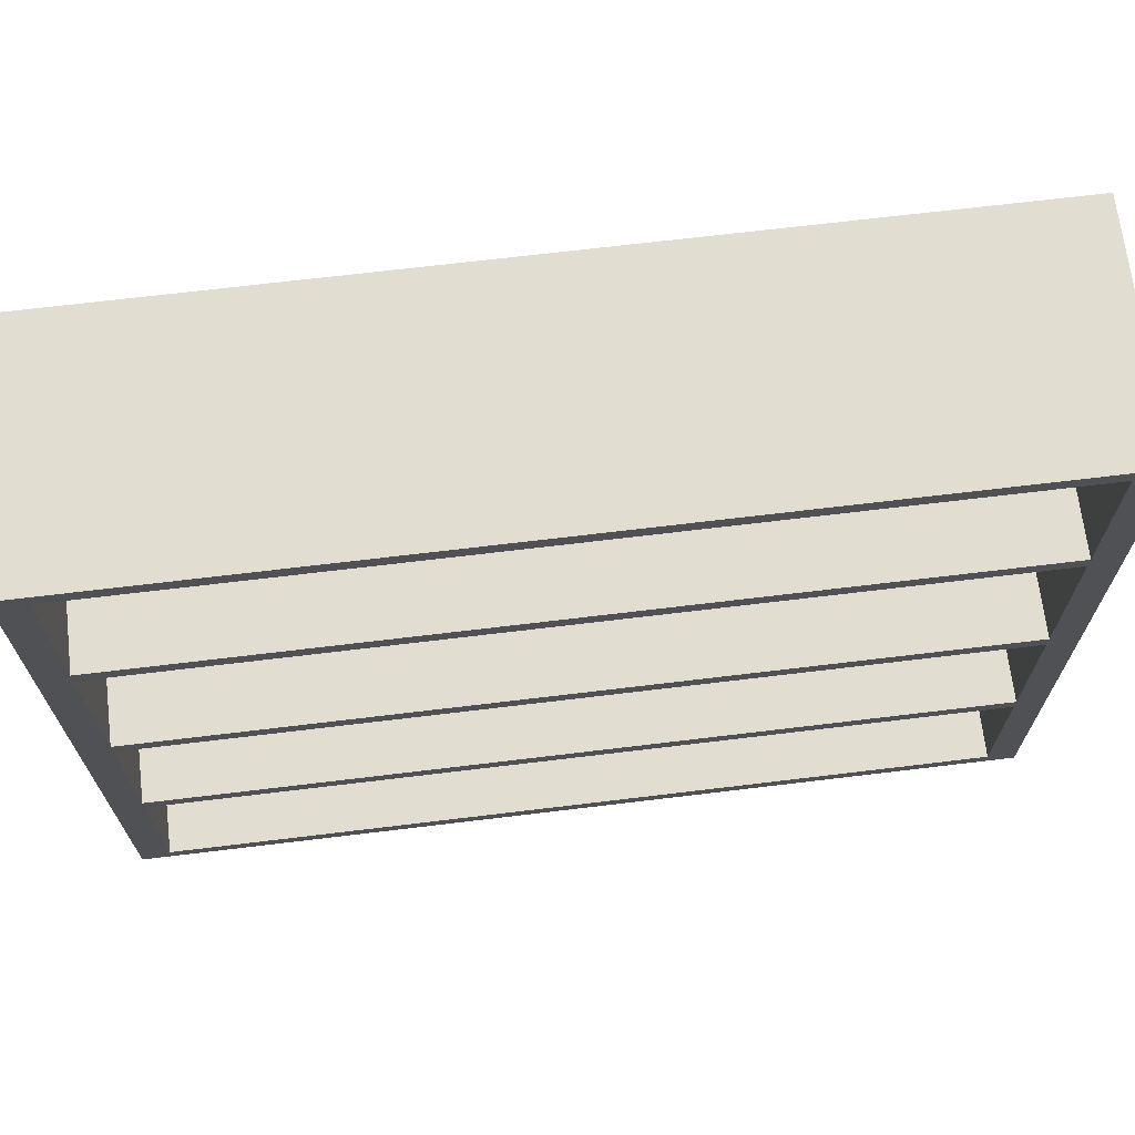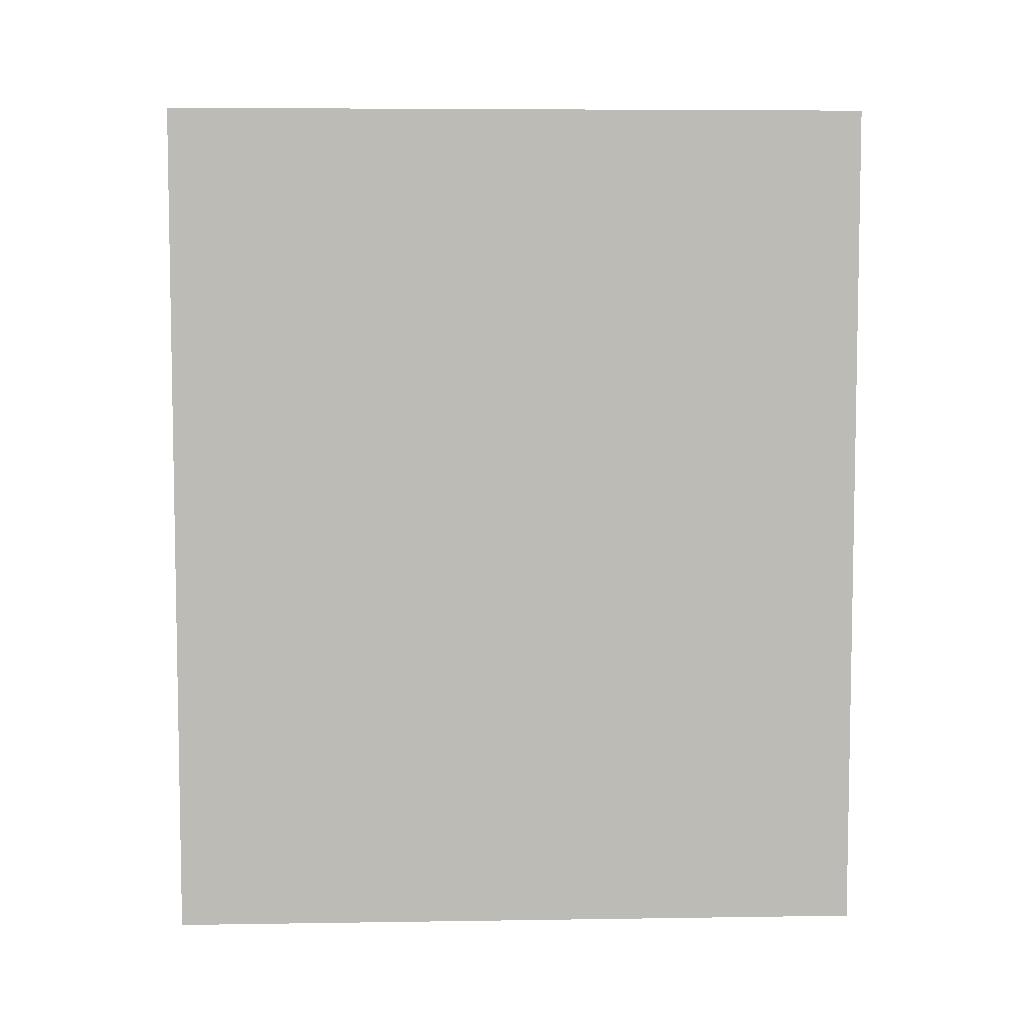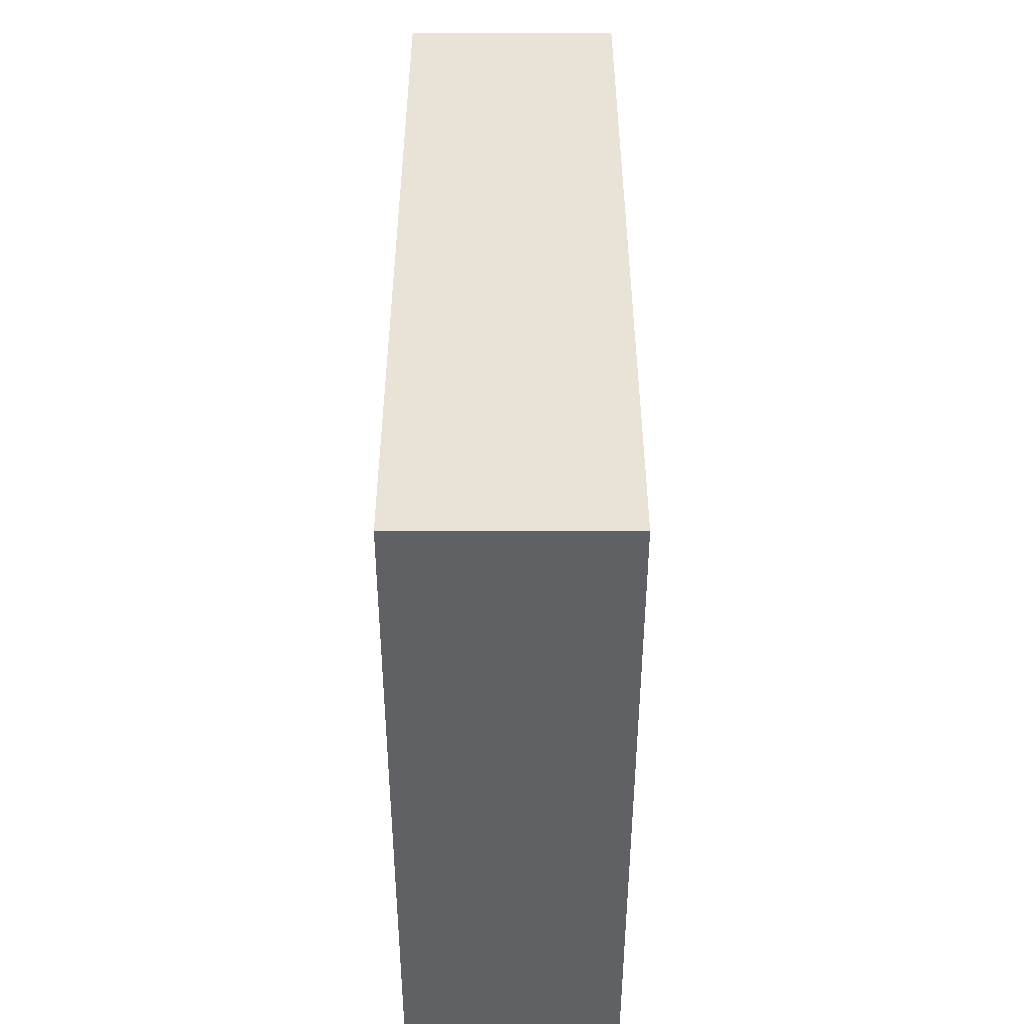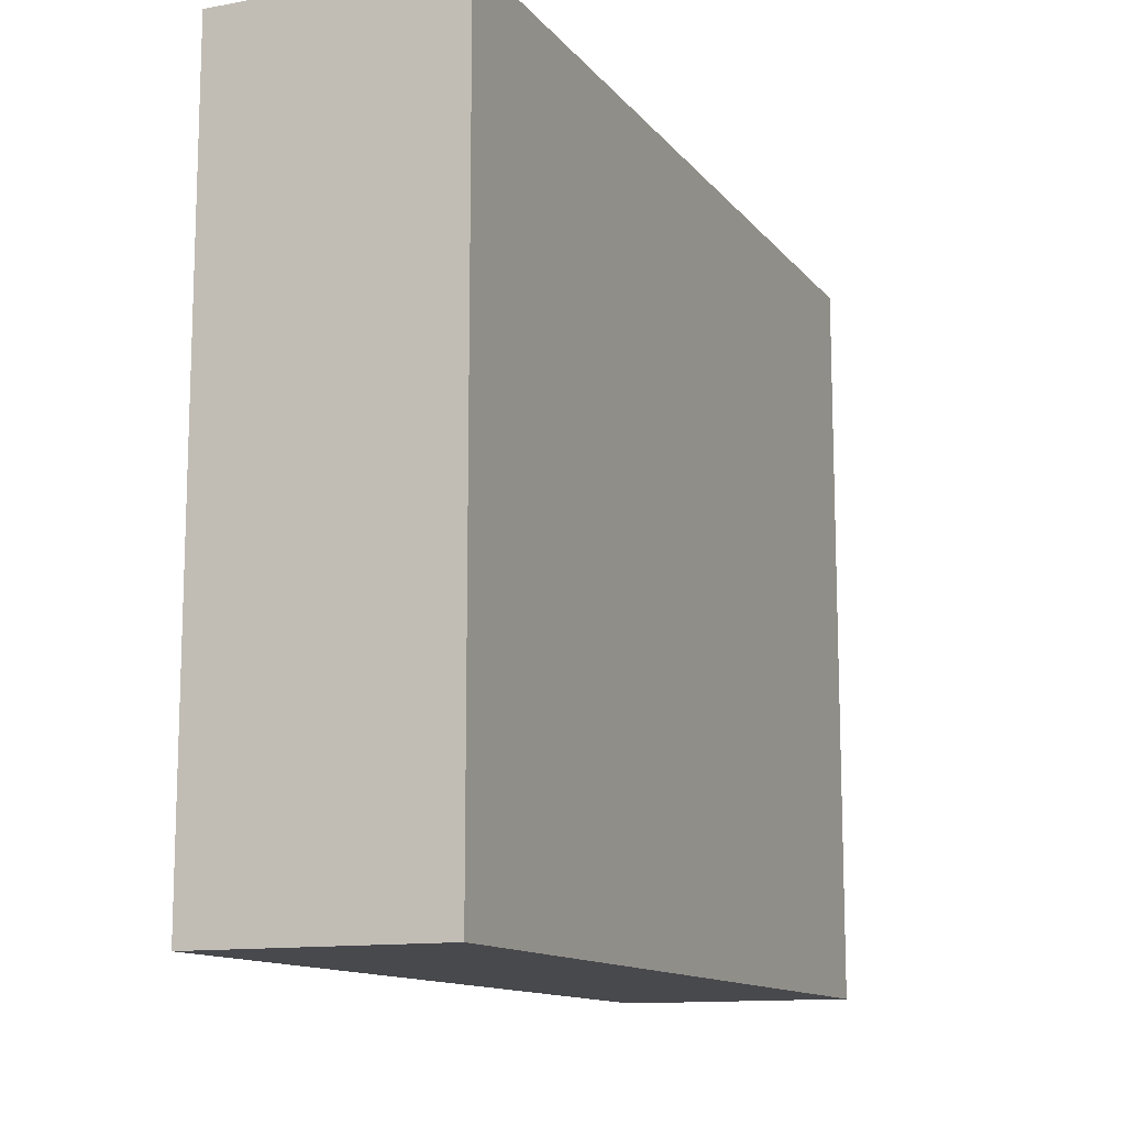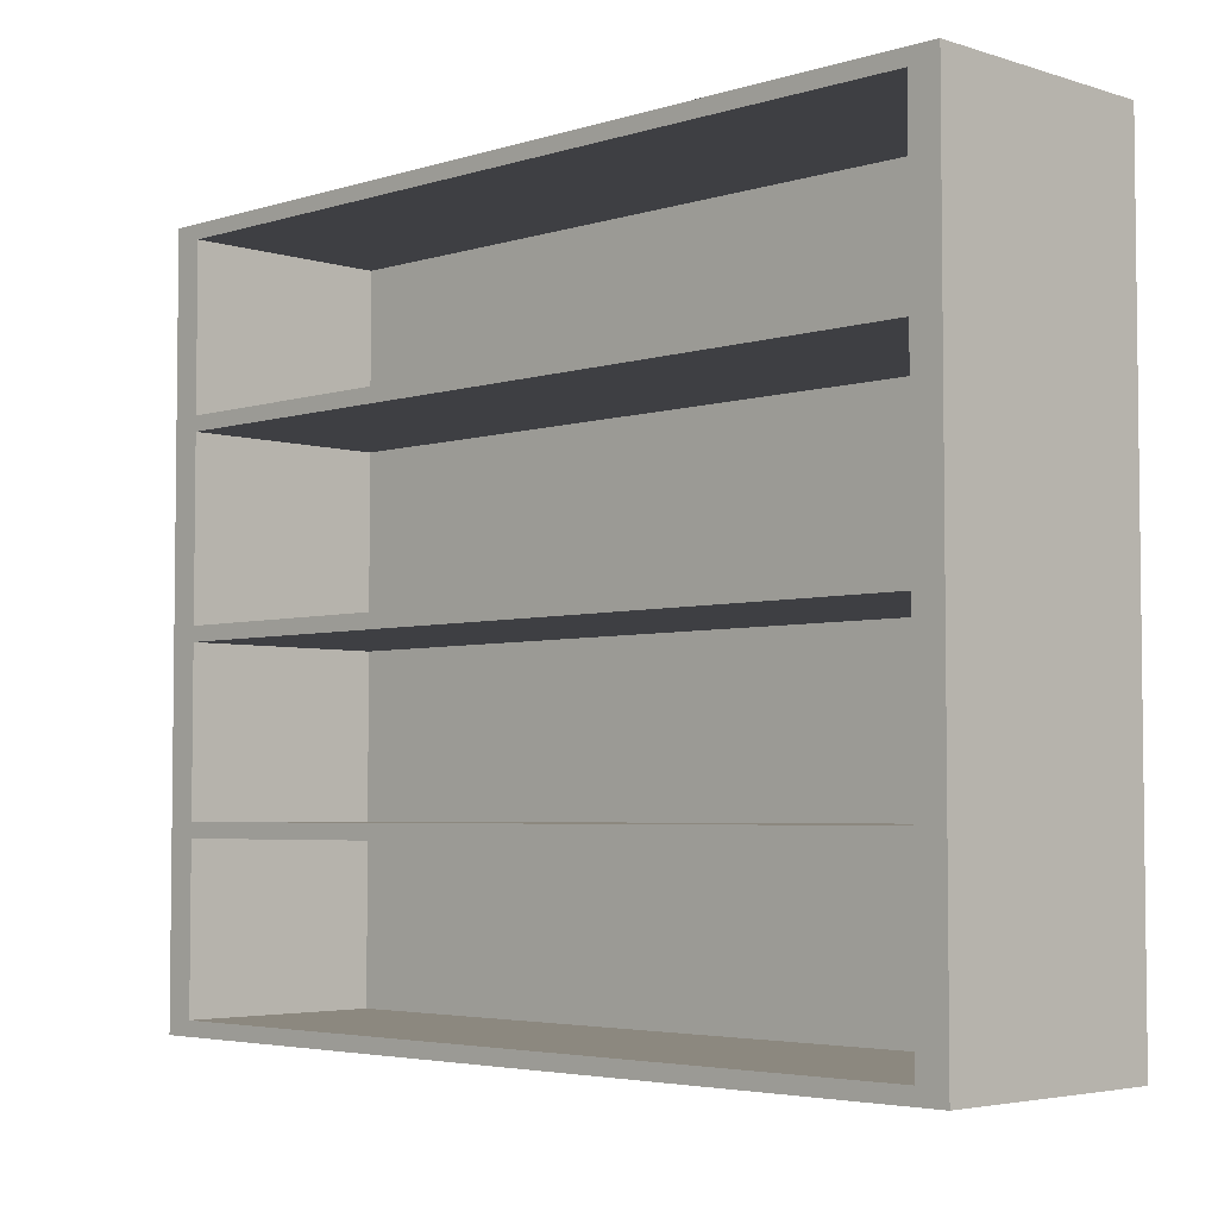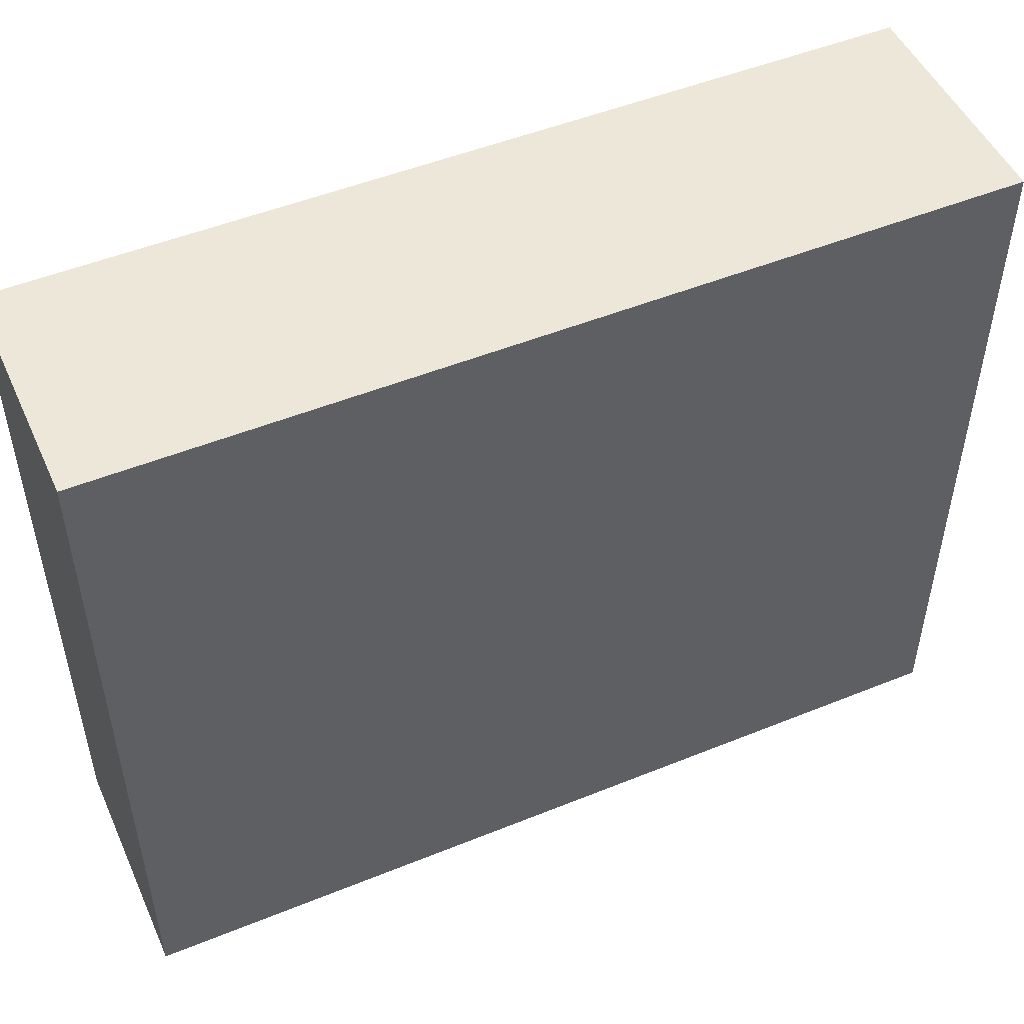
<metadata>
{"format":"obj","ext":"obj","renderer":"f3d","projection":"perspective","resolution":1024,"background":"white","views":[{"elev":68.8,"azim":83.1,"up":"+Y"},{"elev":6.2,"azim":-92.6,"up":"+Z"},{"elev":-48.6,"azim":0.0,"up":"+Z"},{"elev":-12.5,"azim":-156.5,"up":"+Y"},{"elev":-4.2,"azim":134.9,"up":"+Y"},{"elev":50.1,"azim":-114.0,"up":"+Y"}]}
</metadata>
<code>
o
v -0.8 0 3
v -0.8 0 -3
v -0.8 0.1 3
v -0.8 0.1 -3
v -0.8 5 3
v -0.8 5 -3
v -0.6 0.1 2.8
v -0.6 0.1 -2.8
v -0.6 1.2 2.8
v -0.6 1.2 -2.8
v -0.6 1.3 2.8
v -0.6 1.3 -2.8
v -0.6 2.4 2.8
v -0.6 2.4 -2.8
v -0.6 2.5 2.8
v -0.6 2.5 -2.8
v -0.6 3.7 2.8
v -0.6 3.7 -2.8
v -0.6 3.8 2.8
v -0.6 3.8 -2.8
v -0.6 4.9 2.8
v -0.6 4.9 -2.8
v 0.8 0 3
v 0.8 0 -3
v 0.8 0.1 3
v 0.8 0.1 2.8
v 0.8 0.1 -2.8
v 0.8 0.1 -3
v 0.8 1.2 2.8
v 0.8 1.2 -2.8
v 0.8 1.3 2.8
v 0.8 1.3 -2.8
v 0.8 2.4 2.8
v 0.8 2.4 -2.8
v 0.8 2.5 2.8
v 0.8 2.5 -2.8
v 0.8 3.7 2.8
v 0.8 3.7 -2.8
v 0.8 3.8 2.8
v 0.8 3.8 -2.8
v 0.8 4.9 2.8
v 0.8 4.9 -2.8
v 0.8 5 3
v 0.8 5 2.8
v 0.8 5 -2.8
v 0.8 5 -3
v -0.8 0 3
v -0.8 0.1 3
v -0.8 5 3
v 0.8 0 3
v 0.8 0.1 3
v 0.8 5 3
v -0.6 0.1 -2.8
v -0.6 1.2 -2.8
v -0.6 1.3 -2.8
v -0.6 2.4 -2.8
v -0.6 2.5 -2.8
v -0.6 3.7 -2.8
v -0.6 3.8 -2.8
v -0.6 4.9 -2.8
v 0.8 0.1 -2.8
v 0.8 1.2 -2.8
v 0.8 1.3 -2.8
v 0.8 2.4 -2.8
v 0.8 2.5 -2.8
v 0.8 3.7 -2.8
v 0.8 3.8 -2.8
v 0.8 4.9 -2.8
v -0.6 0.1 2.8
v -0.6 1.2 2.8
v -0.6 1.3 2.8
v -0.6 2.4 2.8
v -0.6 2.5 2.8
v -0.6 3.7 2.8
v -0.6 3.8 2.8
v -0.6 4.9 2.8
v 0.8 0.1 2.8
v 0.8 1.2 2.8
v 0.8 1.3 2.8
v 0.8 2.4 2.8
v 0.8 2.5 2.8
v 0.8 3.7 2.8
v 0.8 3.8 2.8
v 0.8 4.9 2.8
v -0.8 0 -3
v -0.8 0.1 -3
v -0.8 5 -3
v 0.8 0 -3
v 0.8 0.1 -3
v 0.8 5 -3
v -0.8 0 3
v 0.8 0 3
v -0.8 0 -3
v 0.8 0 -3
v -0.6 1.2 2.8
v 0.8 1.2 2.8
v -0.6 1.2 -2.8
v 0.8 1.2 -2.8
v -0.6 2.4 2.8
v 0.8 2.4 2.8
v -0.6 2.4 -2.8
v 0.8 2.4 -2.8
v -0.6 3.7 2.8
v 0.8 3.7 2.8
v -0.6 3.7 -2.8
v 0.8 3.7 -2.8
v -0.6 4.9 2.8
v 0.8 4.9 2.8
v -0.6 4.9 -2.8
v 0.8 4.9 -2.8
v -0.6 0.1 2.8
v 0.8 0.1 2.8
v -0.6 0.1 -2.8
v 0.8 0.1 -2.8
v -0.6 1.3 2.8
v 0.8 1.3 2.8
v -0.6 1.3 -2.8
v 0.8 1.3 -2.8
v -0.6 2.5 2.8
v 0.8 2.5 2.8
v -0.6 2.5 -2.8
v 0.8 2.5 -2.8
v -0.6 3.8 2.8
v 0.8 3.8 2.8
v -0.6 3.8 -2.8
v 0.8 3.8 -2.8
v -0.8 5 3
v 0.8 5 3
v -0.6 5 2.8
v 0.8 5 2.8
v -0.6 5 -2.8
v 0.8 5 -2.8
v -0.8 5 -3
v 0.8 5 -3
f 3 2 1
f 4 2 3
f 5 4 3
f 6 4 5
f 7 8 9
f 9 8 10
f 11 12 13
f 13 12 14
f 15 16 17
f 17 16 18
f 19 20 21
f 21 20 22
f 23 24 25
f 25 24 26
f 26 24 27
f 27 24 28
f 25 26 29
f 27 28 30
f 25 29 31
f 29 30 31
f 30 28 32
f 31 30 32
f 25 31 33
f 32 28 34
f 25 33 35
f 33 34 35
f 34 28 36
f 35 34 36
f 25 35 37
f 36 28 38
f 25 37 39
f 37 38 39
f 38 28 40
f 39 38 40
f 25 39 41
f 40 28 42
f 25 41 43
f 41 42 44
f 43 41 44
f 42 28 45
f 44 42 45
f 45 28 46
f 50 48 47
f 51 49 48
f 51 48 50
f 52 49 51
f 61 54 53
f 62 54 61
f 63 56 55
f 64 56 63
f 65 58 57
f 66 58 65
f 67 60 59
f 68 60 67
f 69 70 77
f 77 70 78
f 71 72 79
f 79 72 80
f 73 74 81
f 81 74 82
f 75 76 83
f 83 76 84
f 85 86 88
f 86 87 89
f 88 86 89
f 89 87 90
f 93 92 91
f 94 92 93
f 97 96 95
f 98 96 97
f 101 100 99
f 102 100 101
f 105 104 103
f 106 104 105
f 109 108 107
f 110 108 109
f 111 112 113
f 113 112 114
f 115 116 117
f 117 116 118
f 119 120 121
f 121 120 122
f 123 124 125
f 125 124 126
f 127 128 129
f 129 128 130
f 127 129 131
f 129 130 131
f 131 130 132
f 127 131 133
f 131 132 133
f 133 132 134

</code>
